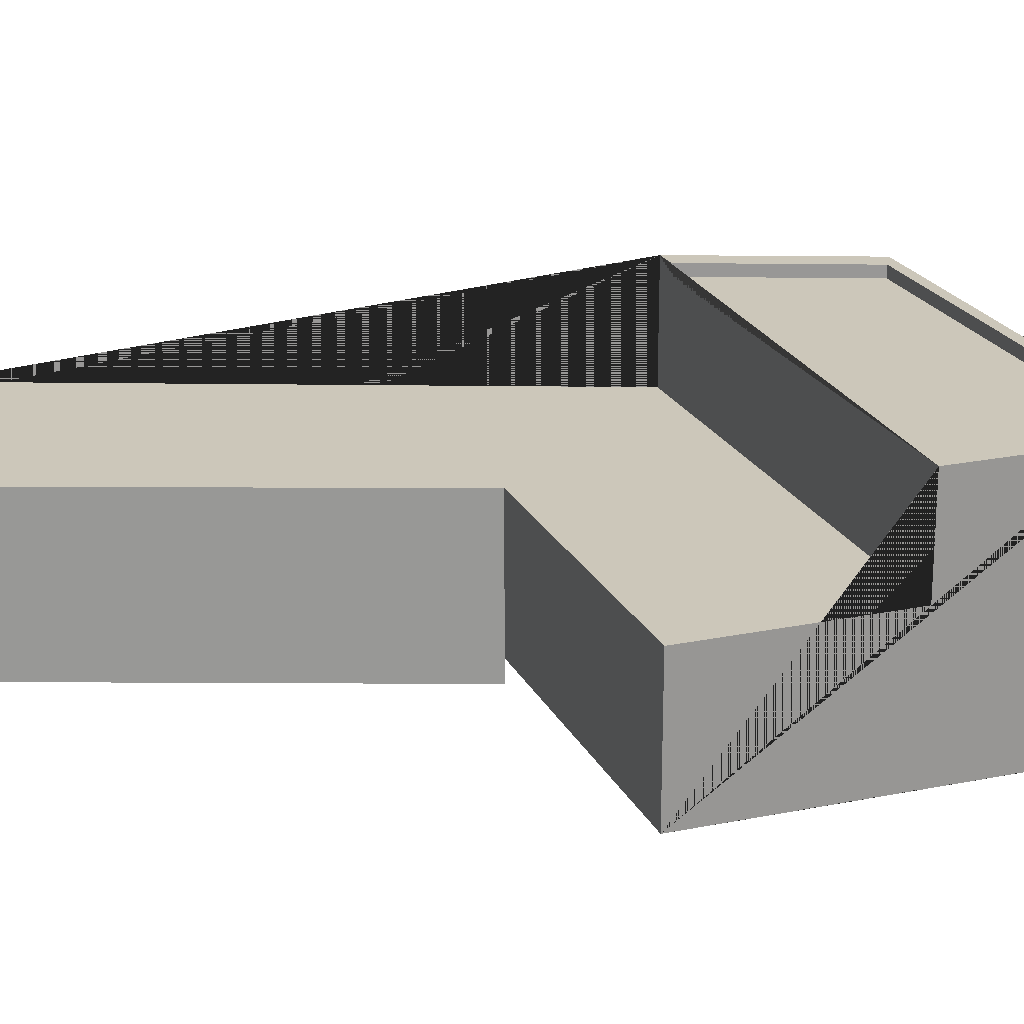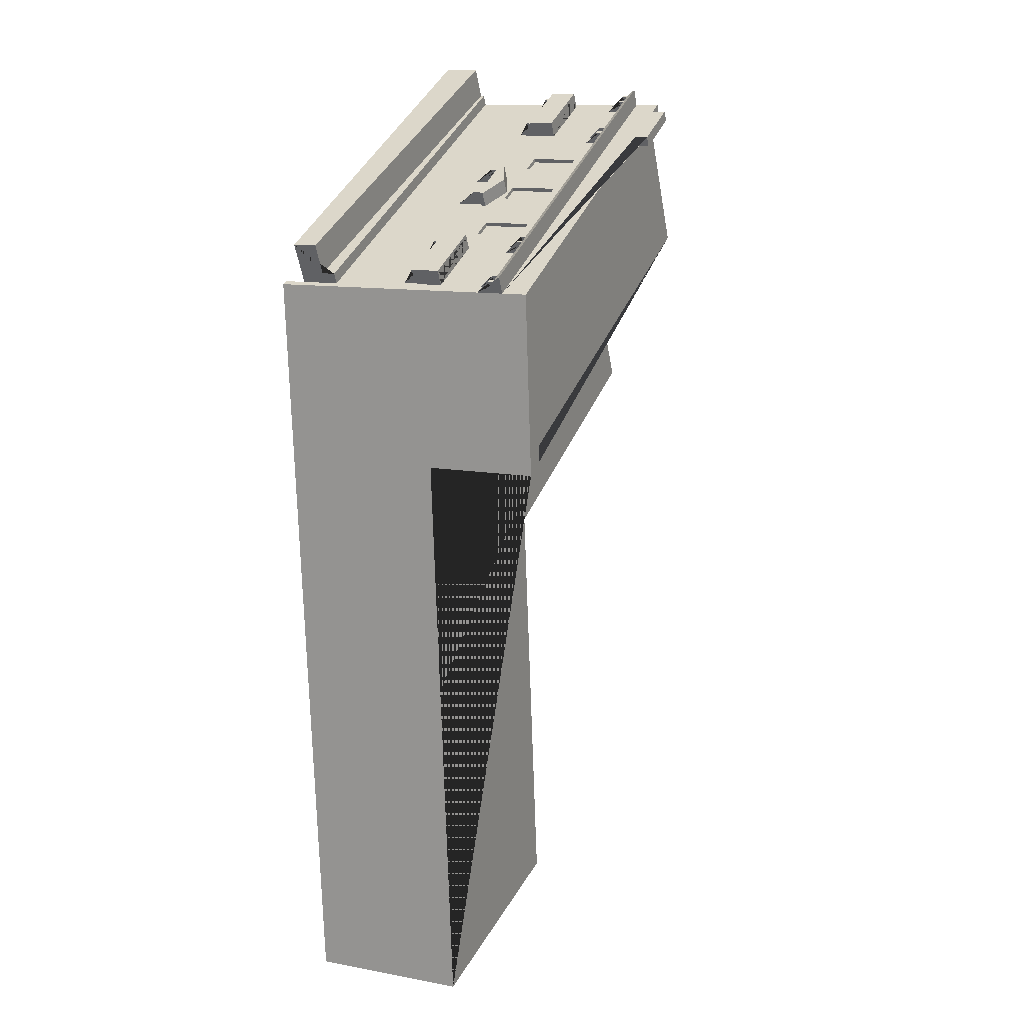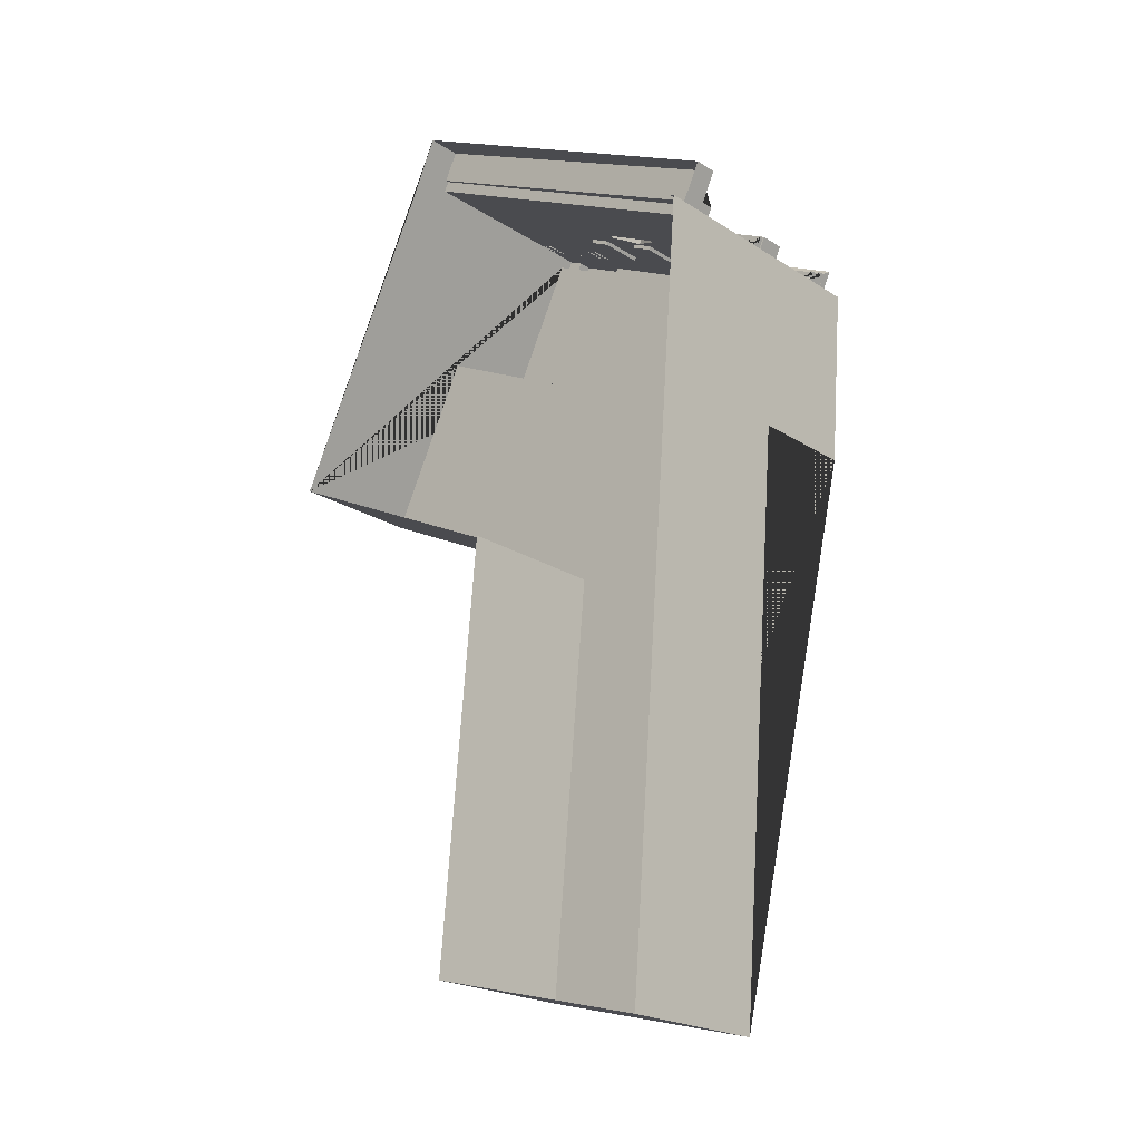
<metadata>
{"format":"obj","ext":"obj","renderer":"f3d","projection":"perspective","resolution":1024,"background":"white","views":[{"elev":21.5,"azim":-84.3,"up":"+Y"},{"elev":11.9,"azim":113.9,"up":"+Z"},{"elev":-21.4,"azim":41.5,"up":"+Z"}]}
</metadata>
<code>
g Mesh1 Group1 Model
v 25.07 6.312 10.83
v 25.1 6.312 10.9
v 24.96 6.312 10.97
v 24.92 6.312 10.9
f 1 2 3 4
v 24.77 5.782 10.22
v 24.77 6.532 10.22
v 25.1 6.532 10.9
v 25.03 6.357 10.76
v 24.99 6.357 10.68
v 24.95 6.306 10.59
v 24.92 6.133 10.52
v 24.87 5.981 10.42
v 24.81 5.889 10.3
v 24.81 5.809 10.3
f 5 6 7 2 1 8 9 10 11 12 13 14
v 24.96 6.532 10.97
f 2 7 15 3
v 24.62 6.532 10.29
v 24.62 5.782 10.29
v 24.67 5.809 10.37
v 24.67 5.889 10.37
v 24.72 5.981 10.49
v 24.77 6.133 10.59
v 24.81 6.306 10.66
v 24.85 6.357 10.75
v 24.89 6.357 10.83
f 16 17 18 19 20 21 22 23 24 4 3 15
f 5 14 18 17
f 14 13 19 18
f 13 12 20 19
f 12 11 21 20
f 11 10 22 21
f 10 9 23 22
f 9 8 24 23
f 8 1 4 24
g Mesh2 Group2 Model
v 22.39 6.312 12.13
v 22.43 6.312 12.2
v 22.28 6.312 12.27
v 22.25 6.312 12.2
f 25 26 27 28
v 22.1 5.782 11.51
v 22.1 6.532 11.51
v 22.43 6.532 12.2
v 22.36 6.357 12.06
v 22.32 6.357 11.98
v 22.28 6.306 11.89
v 22.24 6.133 11.82
v 22.19 5.981 11.72
v 22.14 5.889 11.6
v 22.14 5.809 11.6
f 29 30 31 26 25 32 33 34 35 36 37 38
v 22.28 6.532 12.27
f 26 31 39 27
v 21.95 6.532 11.58
v 21.95 5.782 11.58
v 21.99 5.809 11.67
v 21.99 5.889 11.67
v 22.05 5.981 11.79
v 22.1 6.133 11.89
v 22.13 6.306 11.96
v 22.18 6.357 12.05
v 22.22 6.357 12.13
f 40 41 42 43 44 45 46 47 48 28 27 39
f 29 38 42 41
f 38 37 43 42
f 37 36 44 43
f 36 35 45 44
f 35 34 46 45
f 34 33 47 46
f 33 32 48 47
f 32 25 28 48
g Mesh3 Group3 Model
v 24.72 7.302 10.24
v 21.61 7.302 11.75
v 21.91 7.302 12.37
v 25.02 7.302 10.86
f 49 50 51 52
v 21.61 7.882 11.75
v 21.91 7.882 12.37
f 53 54 51 50
v 24.84 7.882 10.18
v 24.72 7.882 10.24
v 25.02 7.882 10.86
v 21.46 7.882 11.82
v 21.83 7.882 12.58
v 25.21 7.882 10.94
f 55 56 57 54 53 58 59 60
f 57 56 49 52
f 54 57 52 51
v 21.46 6.532 11.82
v 21.83 6.532 12.58
f 58 61 62 59
v 24.96 6.532 10.97
v 24.84 6.532 10.18
v 25.21 6.532 10.94
f 61 16 63 7 6 64 65 62
f 64 55 60 65
f 62 65 60 59
g Mesh4 Group4 Model
v 7.51 6.312 19.34
v 7.543 6.312 19.41
v 7.399 6.312 19.48
v 7.366 6.312 19.41
f 66 67 68 69
v 7.212 5.782 18.73
v 7.212 6.532 18.73
v 7.543 6.532 19.41
v 7.476 6.357 19.27
v 7.437 6.357 19.19
v 7.395 6.306 19.1
v 7.36 6.133 19.03
v 7.31 5.981 18.93
v 7.253 5.889 18.81
v 7.253 5.809 18.81
f 70 71 72 67 66 73 74 75 76 77 78 79
v 7.399 6.532 19.48
f 67 72 80 68
v 7.068 6.532 18.8
v 7.068 5.782 18.8
v 7.109 5.809 18.88
v 7.109 5.889 18.88
v 7.166 5.981 19
v 7.216 6.133 19.1
v 7.251 6.306 19.17
v 7.293 6.357 19.26
v 7.332 6.357 19.34
f 81 82 83 84 85 86 87 88 89 69 68 80
f 70 79 83 82
f 79 78 84 83
f 78 77 85 84
f 77 76 86 85
f 76 75 87 86
f 75 74 88 87
f 74 73 89 88
f 73 66 69 89
g Mesh5 Group5 Model
v 9.835 7.302 17.46
v 6.722 7.302 18.96
v 7.023 7.302 19.59
v 10.14 7.302 18.08
f 90 91 92 93
v 6.722 7.882 18.96
v 7.023 7.882 19.59
f 94 95 92 91
v 9.96 7.882 17.39
v 9.835 7.882 17.46
v 10.14 7.882 18.08
v 6.577 7.882 19.03
v 6.943 7.882 19.79
v 10.33 7.882 18.15
f 96 97 98 95 94 99 100 101
f 98 97 90 93
f 95 98 93 92
v 6.577 6.532 19.03
v 6.943 6.532 19.79
f 99 102 103 100
v 9.741 6.532 17.5
v 10.07 6.532 18.18
v 10.22 6.532 18.11
v 9.885 6.532 17.43
v 9.96 6.532 17.39
v 10.33 6.532 18.15
f 102 104 105 106 107 108 109 103
f 108 96 101 109
f 103 109 101 100
g Mesh6 Group6 Model
v 10.18 6.312 18.05
v 10.22 6.312 18.11
v 10.07 6.312 18.18
v 10.04 6.312 18.12
f 110 111 112 113
v 9.885 5.782 17.43
v 9.885 6.532 17.43
v 10.22 6.532 18.11
v 10.15 6.357 17.98
v 10.11 6.357 17.9
v 10.07 6.306 17.81
v 10.03 6.133 17.74
v 9.983 5.981 17.63
v 9.926 5.889 17.52
v 9.926 5.809 17.52
f 114 115 116 111 110 117 118 119 120 121 122 123
v 10.07 6.532 18.18
f 111 116 124 112
v 9.741 6.532 17.5
v 9.741 5.782 17.5
v 9.782 5.809 17.59
v 9.782 5.889 17.59
v 9.839 5.981 17.7
v 9.889 6.133 17.81
v 9.923 6.306 17.88
v 9.966 6.357 17.97
v 10.01 6.357 18.05
f 125 126 127 128 129 130 131 132 133 113 112 124
f 114 123 127 126
f 123 122 128 127
f 122 121 129 128
f 121 120 130 129
f 120 119 131 130
f 119 118 132 131
f 118 117 133 132
f 117 110 113 133
g Mesh7 Group7 Model
v 17.53 6.335 14.49
v 17.56 6.335 14.56
v 17.41 6.335 14.62
v 17.38 6.335 14.56
f 134 135 136 137
v 17.23 5.343 13.87
v 17.23 6.746 13.87
v 17.56 6.746 14.56
v 17.49 6.419 14.42
v 17.45 6.419 14.34
v 17.41 6.323 14.25
v 17.38 6 14.18
v 17.33 5.716 14.08
v 17.27 5.544 13.96
v 17.27 5.394 13.96
f 138 139 140 135 134 141 142 143 144 145 146 147
v 17.41 6.746 14.62
f 135 140 148 136
v 17.08 6.746 13.94
v 17.08 5.343 13.94
v 17.12 5.394 14.03
v 17.12 5.544 14.03
v 17.18 5.716 14.14
v 17.23 6 14.25
v 17.27 6.323 14.32
v 17.31 6.419 14.41
v 17.35 6.419 14.49
f 149 150 151 152 153 154 155 156 157 137 136 148
f 138 147 151 150
f 147 146 152 151
f 146 145 153 152
f 145 144 154 153
f 144 143 155 154
f 143 142 156 155
f 142 141 157 156
f 141 134 137 157
g Mesh8 Group8 Model
v 15.22 6.335 15.6
v 15.25 6.335 15.67
v 15.11 6.335 15.74
v 15.08 6.335 15.67
f 158 159 160 161
v 14.92 5.343 14.99
v 14.92 6.746 14.99
v 15.25 6.746 15.67
v 15.19 6.419 15.53
v 15.15 6.419 15.45
v 15.11 6.323 15.37
v 15.07 6 15.29
v 15.02 5.716 15.19
v 14.97 5.544 15.07
v 14.97 5.394 15.07
f 162 163 164 159 158 165 166 167 168 169 170 171
v 15.11 6.746 15.74
f 159 164 172 160
v 14.78 6.746 15.06
v 14.78 5.343 15.06
v 14.82 5.394 15.14
v 14.82 5.544 15.14
v 14.88 5.716 15.26
v 14.93 6 15.36
v 14.96 6.323 15.44
v 15.01 6.419 15.52
v 15.04 6.419 15.6
f 173 174 175 176 177 178 179 180 181 161 160 172
f 162 171 175 174
f 171 170 176 175
f 170 169 177 176
f 169 168 178 177
f 168 167 179 178
f 167 166 180 179
f 166 165 181 180
f 165 158 161 181
g Mesh9 Group9 Model
v 10.91 10.87 17.58
v 10.94 10.87 17.64
v 10.8 10.87 17.71
v 10.77 10.87 17.65
f 182 183 184 185
v 10.65 10.11 17.03
v 10.65 11.18 17.03
v 10.94 11.18 17.64
v 10.88 10.93 17.52
v 10.85 10.93 17.45
v 10.81 10.86 17.37
v 10.78 10.61 17.3
v 10.74 10.39 17.21
v 10.69 10.26 17.11
v 10.69 10.15 17.11
f 186 187 188 183 182 189 190 191 192 193 194 195
v 10.8 11.18 17.71
f 183 188 196 184
v 10.5 11.18 17.1
v 10.5 10.11 17.1
v 10.54 10.15 17.18
v 10.54 10.26 17.18
v 10.59 10.39 17.28
v 10.64 10.61 17.37
v 10.67 10.86 17.44
v 10.7 10.93 17.51
v 10.74 10.93 17.59
f 197 198 199 200 201 202 203 204 205 185 184 196
f 186 195 199 198
f 195 194 200 199
f 194 193 201 200
f 193 192 202 201
f 192 191 203 202
f 191 190 204 203
f 190 189 205 204
f 189 182 185 205
g Mesh10 Group10 Model
v 10.37 10.87 17.84
v 10.4 10.87 17.9
v 10.26 10.87 17.97
v 10.23 10.87 17.91
f 206 207 208 209
v 10.11 10.11 17.29
v 10.11 11.18 17.29
v 10.4 11.18 17.9
v 10.34 10.93 17.78
v 10.31 10.93 17.71
v 10.27 10.86 17.63
v 10.24 10.61 17.57
v 10.2 10.39 17.47
v 10.15 10.26 17.37
v 10.15 10.15 17.37
f 210 211 212 207 206 213 214 215 216 217 218 219
v 10.26 11.18 17.97
f 207 212 220 208
v 9.964 11.18 17.36
v 9.964 10.11 17.36
v 10 10.15 17.44
v 10 10.26 17.44
v 10.05 10.39 17.54
v 10.1 10.61 17.64
v 10.13 10.86 17.7
v 10.16 10.93 17.78
v 10.2 10.93 17.85
f 221 222 223 224 225 226 227 228 229 209 208 220
f 210 219 223 222
f 219 218 224 223
f 218 217 225 224
f 217 216 226 225
f 216 215 227 226
f 215 214 228 227
f 214 213 229 228
f 213 206 209 229
g Mesh11 Group11 Model
v 7.422 10.87 19.27
v 7.451 10.87 19.33
v 7.307 10.87 19.4
v 7.278 10.87 19.34
f 230 231 232 233
v 7.157 10.11 18.72
v 7.157 11.18 18.72
v 7.451 11.18 19.33
v 7.392 10.93 19.21
v 7.357 10.93 19.14
v 7.319 10.86 19.06
v 7.289 10.61 19
v 7.244 10.39 18.9
v 7.194 10.26 18.8
v 7.194 10.15 18.8
f 234 235 236 231 230 237 238 239 240 241 242 243
v 7.307 11.18 19.4
f 231 236 244 232
v 7.013 11.18 18.79
v 7.013 10.11 18.79
v 7.05 10.15 18.87
v 7.05 10.26 18.87
v 7.1 10.39 18.97
v 7.145 10.61 19.07
v 7.175 10.86 19.13
v 7.213 10.93 19.21
v 7.248 10.93 19.28
f 245 246 247 248 249 250 251 252 253 233 232 244
f 234 243 247 246
f 243 242 248 247
f 242 241 249 248
f 241 240 250 249
f 240 239 251 250
f 239 238 252 251
f 238 237 253 252
f 237 230 233 253
g Mesh12 Group12 Model
v 6.882 10.87 19.53
v 6.911 10.87 19.59
v 6.767 10.87 19.66
v 6.738 10.87 19.6
f 254 255 256 257
v 6.617 10.11 18.99
v 6.617 11.18 18.99
v 6.911 11.18 19.59
v 6.852 10.93 19.47
v 6.817 10.93 19.4
v 6.779 10.86 19.32
v 6.749 10.61 19.26
v 6.704 10.39 19.17
v 6.654 10.26 19.06
v 6.654 10.15 19.06
f 258 259 260 255 254 261 262 263 264 265 266 267
v 6.767 11.18 19.66
f 255 260 268 256
v 6.473 11.18 19.06
v 6.473 10.11 19.06
v 6.51 10.15 19.13
v 6.51 10.26 19.13
v 6.56 10.39 19.24
v 6.605 10.61 19.33
v 6.635 10.86 19.39
v 6.673 10.93 19.47
v 6.708 10.93 19.54
f 269 270 271 272 273 274 275 276 277 257 256 268
f 258 267 271 270
f 267 266 272 271
f 266 265 273 272
f 265 264 274 273
f 264 263 275 274
f 263 262 276 275
f 262 261 277 276
f 261 254 257 277
g Mesh13 Group13 Model
v 21.49 10.87 12.45
v 21.52 10.87 12.51
v 21.37 10.87 12.58
v 21.34 10.87 12.52
f 278 279 280 281
v 21.22 10.11 11.91
v 21.22 11.18 11.91
v 21.52 11.18 12.51
v 21.46 10.93 12.39
v 21.42 10.93 12.32
v 21.38 10.86 12.24
v 21.35 10.61 12.18
v 21.31 10.39 12.09
v 21.26 10.26 11.98
v 21.26 10.15 11.98
f 282 283 284 279 278 285 286 287 288 289 290 291
v 21.37 11.18 12.58
f 279 284 292 280
v 21.08 11.18 11.98
v 21.08 10.11 11.98
v 21.11 10.15 12.05
v 21.11 10.26 12.05
v 21.17 10.39 12.16
v 21.21 10.61 12.25
v 21.24 10.86 12.31
v 21.28 10.93 12.39
v 21.31 10.93 12.46
f 293 294 295 296 297 298 299 300 301 281 280 292
f 282 291 295 294
f 291 290 296 295
f 290 289 297 296
f 289 288 298 297
f 288 287 299 298
f 287 286 300 299
f 286 285 301 300
f 285 278 281 301
g Mesh14 Group14 Model
v 22.02 10.87 12.2
v 22.05 10.87 12.26
v 21.9 10.87 12.33
v 21.87 10.87 12.27
f 302 303 304 305
v 21.75 10.11 11.65
v 21.75 11.18 11.65
v 22.05 11.18 12.26
v 21.99 10.93 12.13
v 21.95 10.93 12.06
v 21.92 10.86 11.98
v 21.88 10.61 11.92
v 21.84 10.39 11.83
v 21.79 10.26 11.73
v 21.79 10.15 11.73
f 306 307 308 303 302 309 310 311 312 313 314 315
v 21.9 11.18 12.33
f 303 308 316 304
v 21.61 11.18 11.72
v 21.61 10.11 11.72
v 21.65 10.15 11.8
v 21.65 10.26 11.8
v 21.7 10.39 11.9
v 21.74 10.61 11.99
v 21.77 10.86 12.05
v 21.81 10.93 12.13
v 21.84 10.93 12.2
f 317 318 319 320 321 322 323 324 325 305 304 316
f 306 315 319 318
f 315 314 320 319
f 314 313 321 320
f 313 312 322 321
f 312 311 323 322
f 311 310 324 323
f 310 309 325 324
f 309 302 305 325
g Mesh15 Group15 Model
v 25.6 10.87 10.46
v 25.63 10.87 10.52
v 25.48 10.87 10.59
v 25.46 10.87 10.53
f 326 327 328 329
v 25.33 10.11 9.914
v 25.33 11.18 9.914
v 25.63 11.18 10.52
v 25.57 10.93 10.4
v 25.53 10.93 10.33
v 25.5 10.86 10.25
v 25.47 10.61 10.19
v 25.42 10.39 10.09
v 25.37 10.26 9.989
v 25.37 10.15 9.989
f 330 331 332 327 326 333 334 335 336 337 338 339
v 25.48 11.18 10.59
f 327 332 340 328
v 25.19 11.18 9.983
v 25.19 10.11 9.983
v 25.23 10.15 10.06
v 25.23 10.26 10.06
v 25.28 10.39 10.16
v 25.32 10.61 10.26
v 25.35 10.86 10.32
v 25.39 10.93 10.4
v 25.43 10.93 10.47
f 341 342 343 344 345 346 347 348 349 329 328 340
f 330 339 343 342
f 339 338 344 343
f 338 337 345 344
f 337 336 346 345
f 336 335 347 346
f 335 334 348 347
f 334 333 349 348
f 333 326 329 349
g Mesh16 Group16 Model
v 25.1 10.87 10.7
v 25.13 10.87 10.76
v 24.99 10.87 10.83
v 24.96 10.87 10.77
f 350 351 352 353
v 24.84 10.11 10.15
v 24.84 11.18 10.15
v 25.13 11.18 10.76
v 25.07 10.93 10.64
v 25.04 10.93 10.57
v 25 10.86 10.49
v 24.97 10.61 10.43
v 24.93 10.39 10.33
v 24.88 10.26 10.23
v 24.88 10.15 10.23
f 354 355 356 351 350 357 358 359 360 361 362 363
v 24.99 11.18 10.83
f 351 356 364 352
v 24.7 11.18 10.22
v 24.7 10.11 10.22
v 24.73 10.15 10.3
v 24.73 10.26 10.3
v 24.78 10.39 10.4
v 24.83 10.61 10.5
v 24.86 10.86 10.56
v 24.9 10.93 10.64
v 24.93 10.93 10.71
f 365 366 367 368 369 370 371 372 373 353 352 364
f 354 363 367 366
f 363 362 368 367
f 362 361 369 368
f 361 360 370 369
f 360 359 371 370
f 359 358 372 371
f 358 357 373 372
f 357 350 353 373
g Mesh17 Model
v 10.3 7.09 -26.73
v 10.3 -1.12 -26.73
v 12.3 -1.12 -4.589
v 12.3 0 -4.589
v 12.3 7.09 -4.589
f 374 375 376 377 378
v 22.32 7.09 -29.71
v 22.32 -1.12 -29.71
f 379 380 375 374
v 24.64 12.83 0.5794
v 25.35 12.83 9.934
v 25.35 11.55 9.934
v 25.35 11.18 9.934
v 25.35 -1.12 9.934
v 24.64 7.09 0.5794
f 381 382 383 384 385 380 379 386
v 23.56 12.83 1.1
v 24.2 12.83 9.857
v 9.717 12.83 16.88
v 9.965 12.83 17.39
f 382 381 387 388 389 390
v 2.54 7.09 11.29
v 2.54 12.25 11.29
v 23.56 12.25 1.1
f 381 386 391 392 393 387
v -1.835 7.09 2.264
f 378 374 379 386 391 394
v -1.835 0 2.264
v 5.847 0 18.11
v 7.321 -0.09329 21.16
v 7.321 1.75 21.16
v 6.597 1.75 19.66
v 6.597 1.93 19.66
v 6.347 1.93 19.15
v 6.347 6.741 19.15
v 6.347 7.09 19.15
v 6.347 7.237 19.15
v 6.347 11.18 19.15
v 6.347 11.55 19.15
v 6.347 12.83 19.15
v 6.099 12.83 18.63
v 6.099 12.25 18.63
f 395 396 397 398 399 400 401 402 403 404 405 406 407 408 409 392 391 394
v 26.05 1.251 12.08
v 26.05 0 12.08
f 410 398 397 411
v 25.32 1.251 10.59
f 412 399 398 410
v 25.32 1.93 10.59
f 413 400 399 412
v 23.79 1.93 10.69
v 25.07 1.93 10.07
f 414 401 400 413 415
f 414 5 401
f 415 5 414
f 415 384 5
v 25.07 1.805e-16 10.07
f 416 384 415
v 25.07 -1.12 10.07
f 417 384 416
f 384 417 385
v 24.57 1.93 9.039
v 24.57 0 9.039
f 418 415 416 419
v 23.68 1.93 9.47
f 420 414 415 418
v 23.68 -1.805e-16 9.47
f 421 419 418 420
f 411 416 415 413 412 410
f 5 384 64
f 64 384 55
f 55 384 56
v 21.61 7.882 11.75
f 56 384 422
v 21.46 7.882 11.82
f 422 384 423
v 20.1 10.19 12.48
f 423 384 424
v 19.01 10.19 13.01
f 424 384 425
v 16.58 10.19 14.18
f 425 384 426
v 15.5 10.19 14.71
f 426 384 427
v 13.56 10.19 15.65
f 427 384 428
v 12.47 10.19 16.18
f 428 384 429
f 429 384 405
v 25.65 11.18 10.56
v 6.648 11.18 19.77
f 384 430 431 405
v 25.76 11.55 10.78
f 384 383 432 430
f 383 406 405 384
v 6.76 11.55 20
f 432 383 406 433
v 9.965 13.54 17.39
v 7.095 13.54 18.78
v 7.095 12.83 18.78
f 383 382 390 434 435 436 407 406
v 9.717 13.54 16.88
f 390 389 437 434
v 6.846 12.83 18.27
v 6.846 13.54 18.27
v 24.2 12.25 9.857
f 408 438 439 437 389 388 440 409
f 436 438 408 407
f 438 436 435 439
f 435 434 437 439
f 388 387 393 440
f 440 393 392 409
f 431 433 406 405
f 432 433 431 430
v 12.47 7.753 16.18
f 405 441 429
f 404 441 405
v 15.97 7.594 14.48
f 404 442 441
f 403 442 404
v 14.51 6.949 15.19
f 403 443 442
v 14.63 6.834 15.13
f 403 444 443
f 402 444 403
v 14.64 6.679 15.13
f 402 445 444
f 402 61 445
f 402 17 61
f 401 17 402
f 17 401 5
f 5 6 16 17
f 6 5 64
v 24.96 6.532 10.97
f 6 7 446 16
f 61 17 16
v 17.38 6.747 13.8
f 61 447 445
f 447 61 423
v 17.38 6.847 13.8
f 447 423 448
v 17.38 6.957 13.8
f 448 423 449
v 20.1 7.753 12.48
f 449 423 450
f 450 423 424
v 20.02 10.19 12.3
v 20.02 7.753 12.3
f 450 424 451 452
v 18.93 10.19 12.83
f 424 425 453 451
v 19.01 7.753 13.01
v 18.93 7.753 12.83
f 425 454 455 453
f 426 454 425
v 16.58 7.753 14.18
f 456 454 426
f 454 456 450
f 442 450 456
f 449 450 442
v 16.31 7.594 15.18
v 17.72 6.957 14.5
f 449 442 457 458
v 14.85 6.949 15.89
f 442 443 459 457
v 14.97 6.834 15.83
f 443 444 460 459
v 14.98 6.679 15.83
f 444 445 461 460
v 17.72 6.747 14.5
f 445 447 462 461
v 17.72 6.847 14.5
f 447 448 463 462
f 448 449 458 463
f 460 461 462 463 458 457 459
f 441 442 456
v 15.5 7.753 14.71
f 441 456 464
v 16.5 7.753 14
v 15.41 7.753 14.53
f 464 456 465 466
v 16.5 10.19 14
f 456 426 467 465
v 15.41 10.19 14.53
f 426 427 468 467
f 427 464 466 468
v 13.56 7.753 15.65
f 427 469 464
f 469 427 428
v 13.47 10.19 15.47
v 13.47 7.753 15.47
f 469 428 470 471
v 12.38 10.19 16
f 428 429 472 470
v 12.38 7.753 16
f 429 441 473 472
f 441 469 471 473
f 441 464 469
f 472 473 471 470
f 468 466 465 467
f 454 450 452 455
f 453 455 452 451
v 6.539 7.09 19.54
v 6.539 6.741 19.54
f 402 403 474 475
f 404 474 403
v 21.61 7.302 11.75
f 476 56 422
v 24.72 7.302 10.24
f 56 476 477
f 377 395 394 378

</code>
